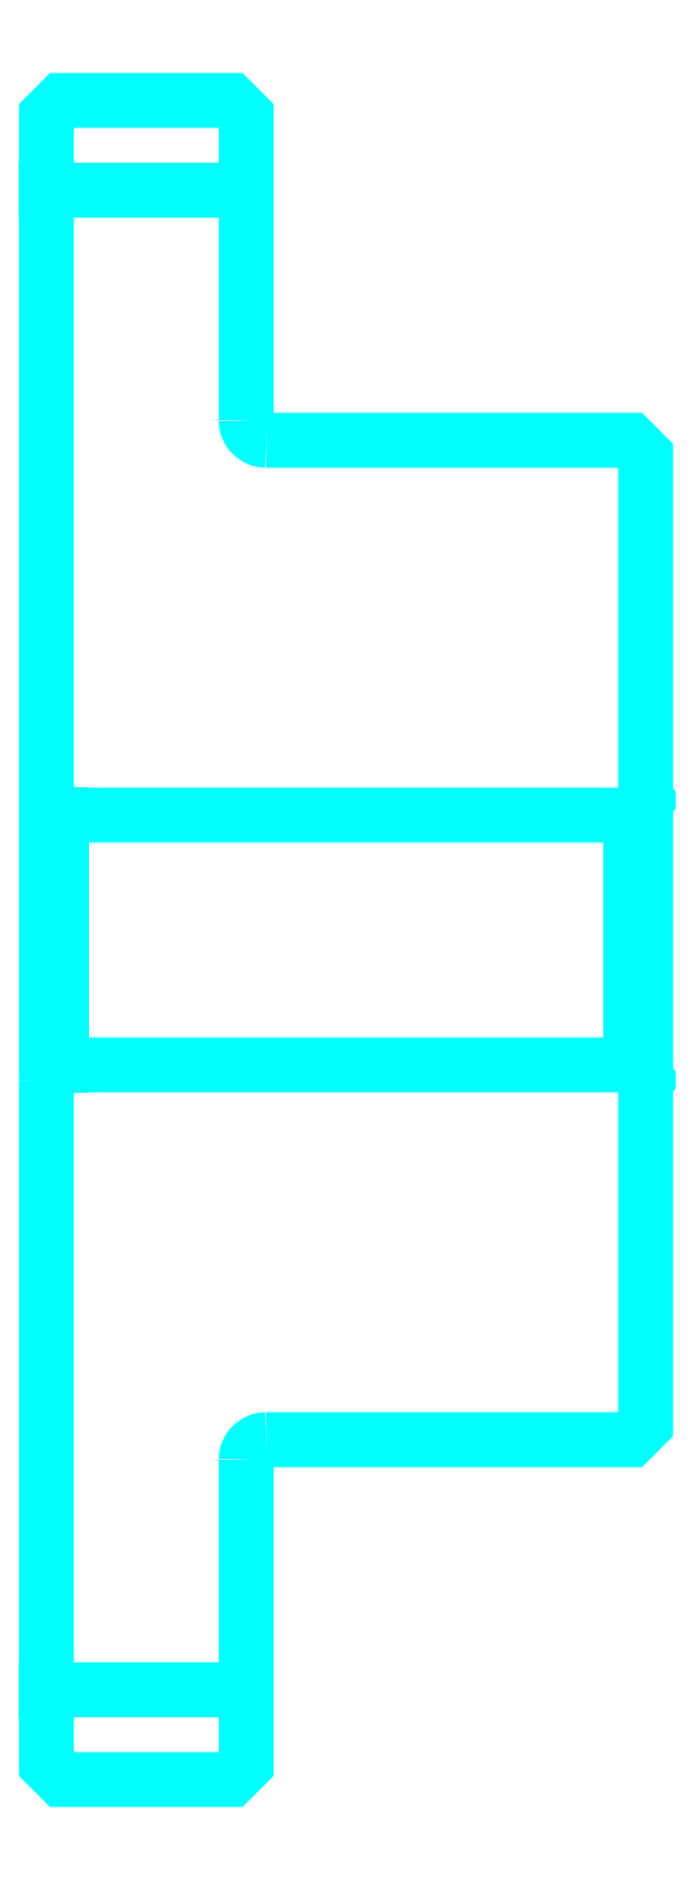
<metadata>
{"format":"dxf","ext":"dxf","renderer":"ezdxf+matplotlib","layout":"modelspace","background":"white","min_lineweight":24,"dpi":150}
</metadata>
<code>
0
SECTION
2
ENTITIES
0
LINE
8
0
10
56.35
20
71.7
30
0
11
60.35
21
71.7
31
0
0
LINE
8
0
10
56.35
20
41.7
30
0
11
60.35
21
41.7
31
0
0
LINE
8
0
10
68.05
20
54.2
30
0
11
68.35
21
53.9
31
0
0
LINE
8
0
10
68.05
20
59.2
30
0
11
68.35
21
59.5
31
0
0
LINE
8
0
10
56.65
20
59.2
30
0
11
56.65
21
54.2
31
0
0
POLYLINE
8
0
66
1
10
0
20
0
30
0
70
2
0
VERTEX
8
0
10
56.35
20
53.9
30
0
70
0
0
VERTEX
8
0
10
56.65
20
54.2
30
0
70
0
0
VERTEX
8
0
10
68.05
20
54.2
30
0
70
0
0
VERTEX
8
0
10
68.05
20
59.2
30
0
70
0
0
VERTEX
8
0
10
56.65
20
59.2
30
0
70
0
0
VERTEX
8
0
10
56.35
20
59.5
30
0
70
0
0
SEQEND
8
0
0
ARC
8
0
10
60.75
20
67.1
30
0
40
0.4
50
180
51
270
0
ARC
8
0
10
60.75
20
46.3
30
0
40
0.4
50
90
51
180
0
POLYLINE
8
0
66
1
10
0
20
0
30
0
70
2
0
VERTEX
8
0
10
56.35
20
53.9
30
0
70
0
0
VERTEX
8
0
10
56.35
20
40.2
30
0
70
0
0
VERTEX
8
0
10
56.65
20
39.9
30
0
70
0
0
VERTEX
8
0
10
60.05
20
39.9
30
0
70
0
0
VERTEX
8
0
10
60.35
20
40.2
30
0
70
0
0
VERTEX
8
0
10
60.35
20
46.3
30
0
70
0
0
SEQEND
8
0
0
POLYLINE
8
0
66
1
10
0
20
0
30
0
70
2
0
VERTEX
8
0
10
60.75
20
46.7
30
0
70
0
0
VERTEX
8
0
10
68.05
20
46.7
30
0
70
0
0
VERTEX
8
0
10
68.35
20
47
30
0
70
0
0
VERTEX
8
0
10
68.35
20
66.4
30
0
70
0
0
VERTEX
8
0
10
68.05
20
66.7
30
0
70
0
0
VERTEX
8
0
10
60.75
20
66.7
30
0
70
0
0
SEQEND
8
0
0
POLYLINE
8
0
66
1
10
0
20
0
30
0
70
2
0
VERTEX
8
0
10
60.35
20
67.1
30
0
70
0
0
VERTEX
8
0
10
60.35
20
73.2
30
0
70
0
0
VERTEX
8
0
10
60.05
20
73.5
30
0
70
0
0
VERTEX
8
0
10
56.65
20
73.5
30
0
70
0
0
VERTEX
8
0
10
56.35
20
73.2
30
0
70
0
0
VERTEX
8
0
10
56.35
20
53.9
30
0
70
0
0
SEQEND
8
0
0
ENDSEC
0
EOF

</code>
